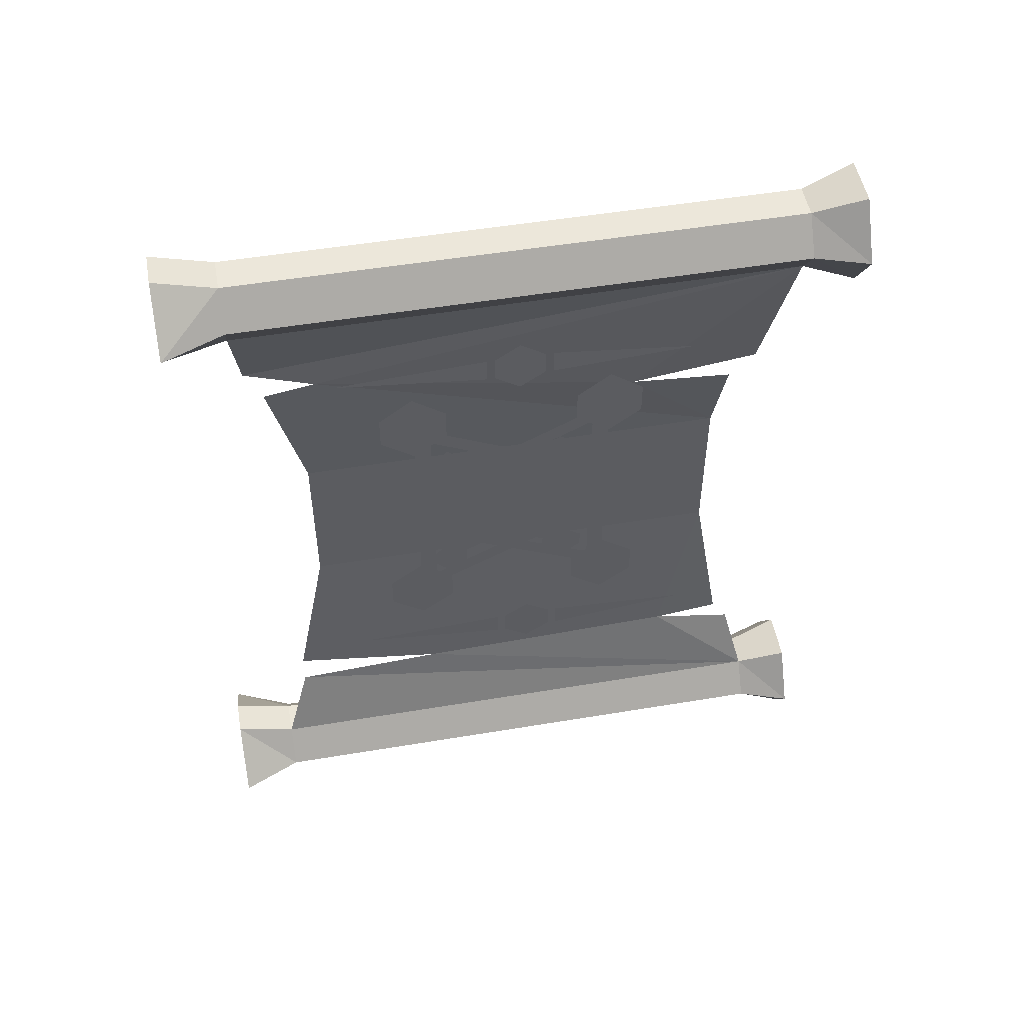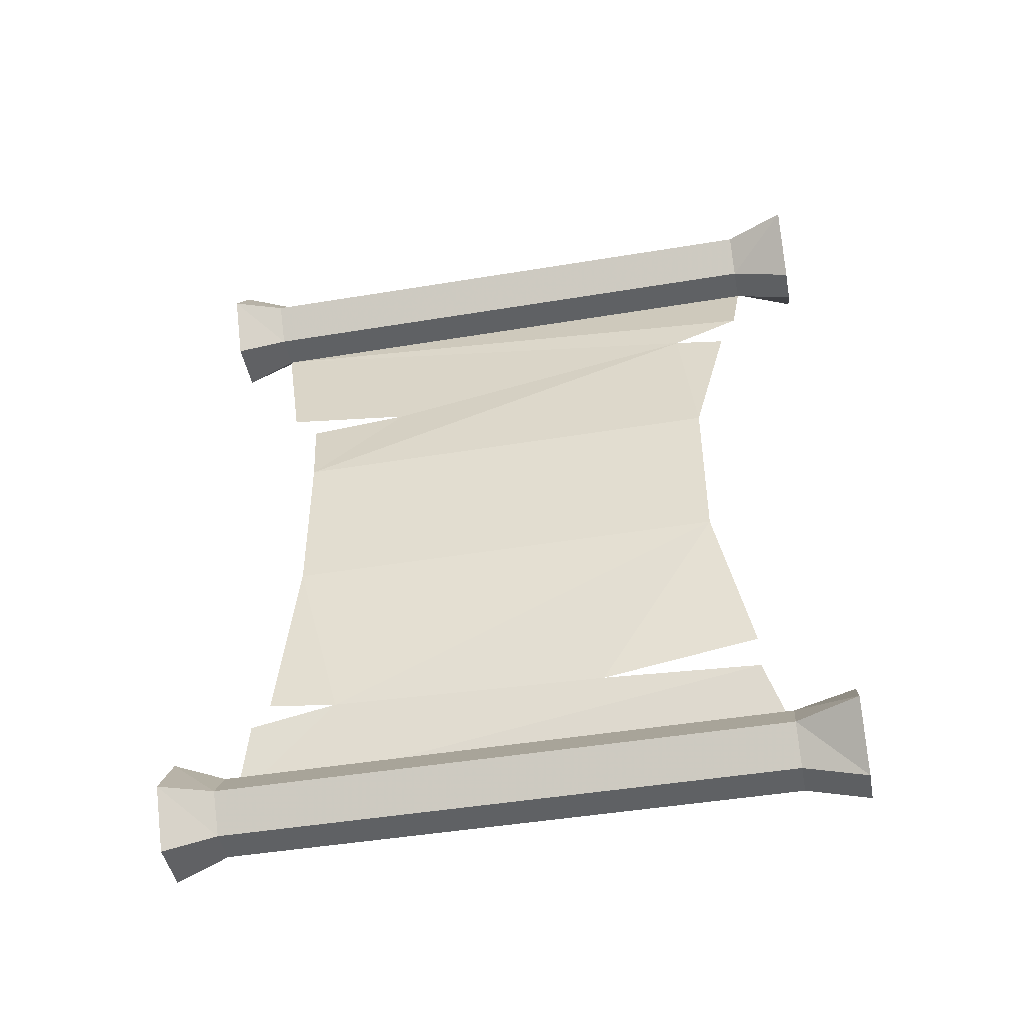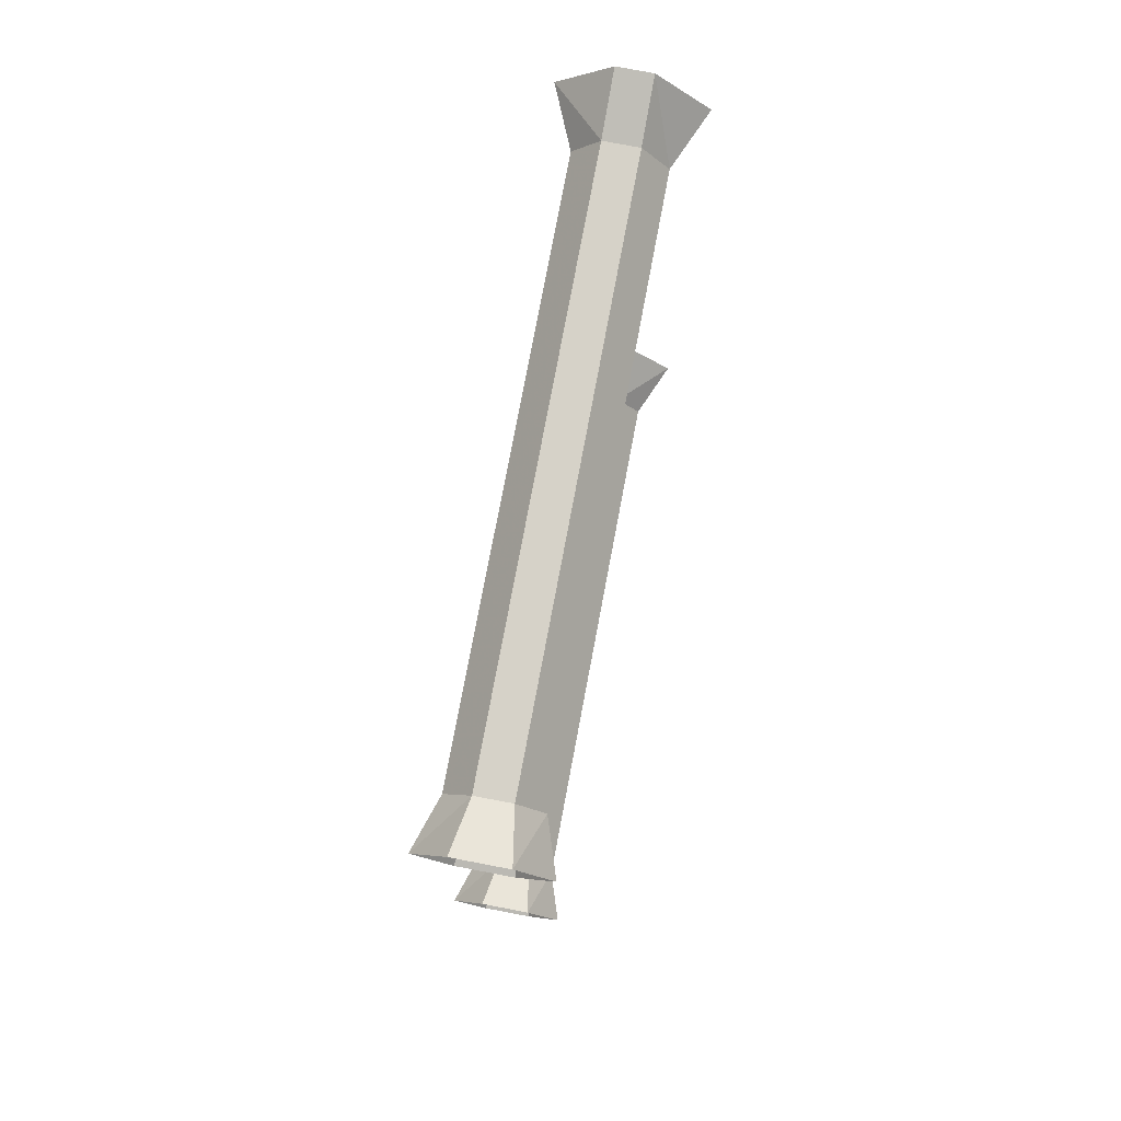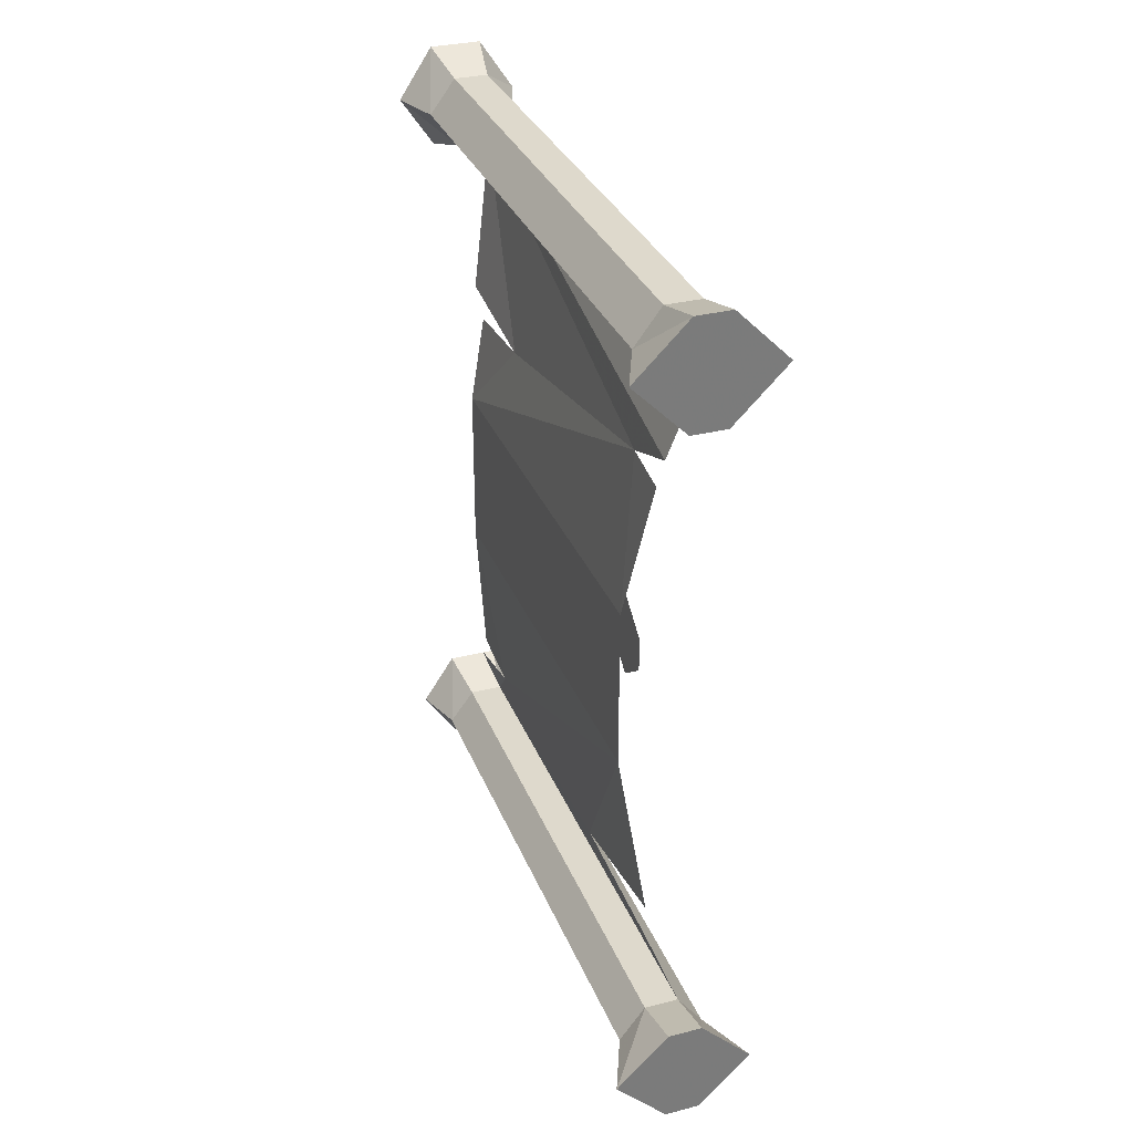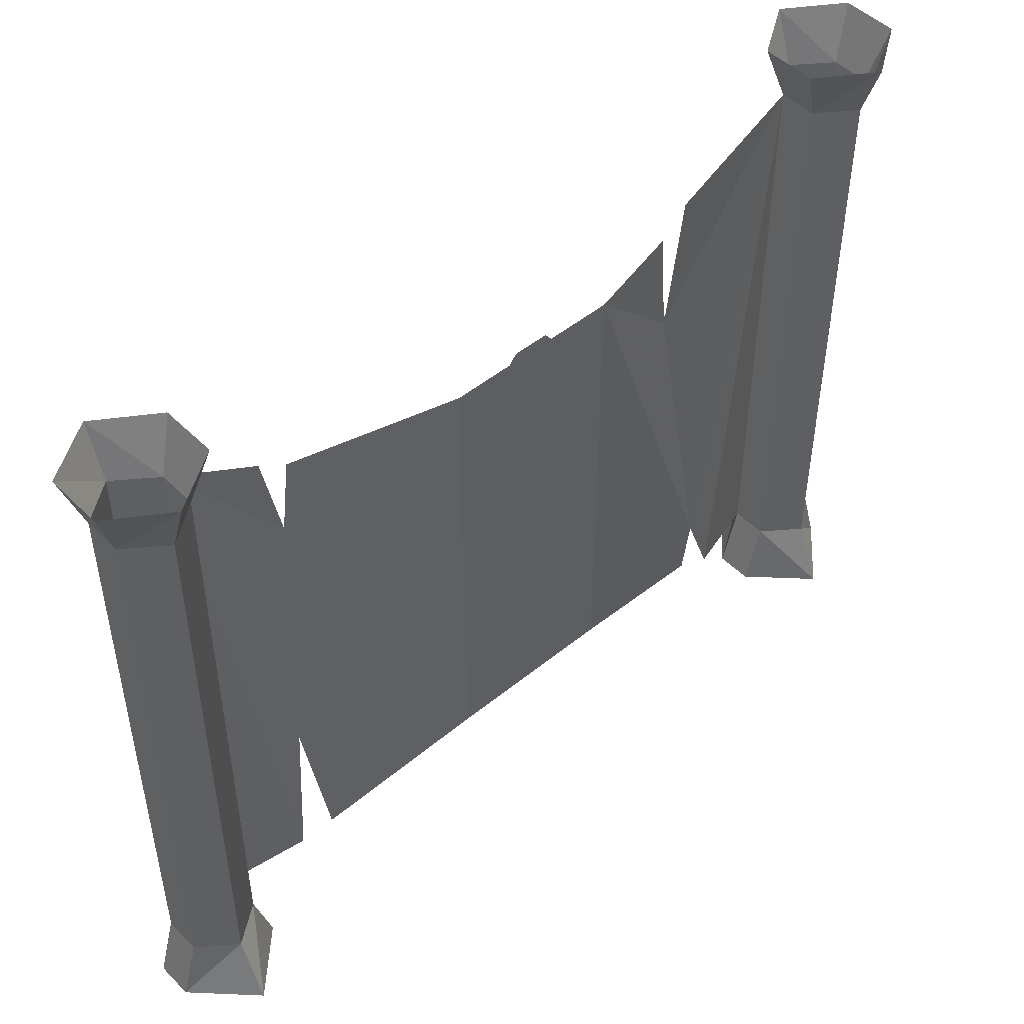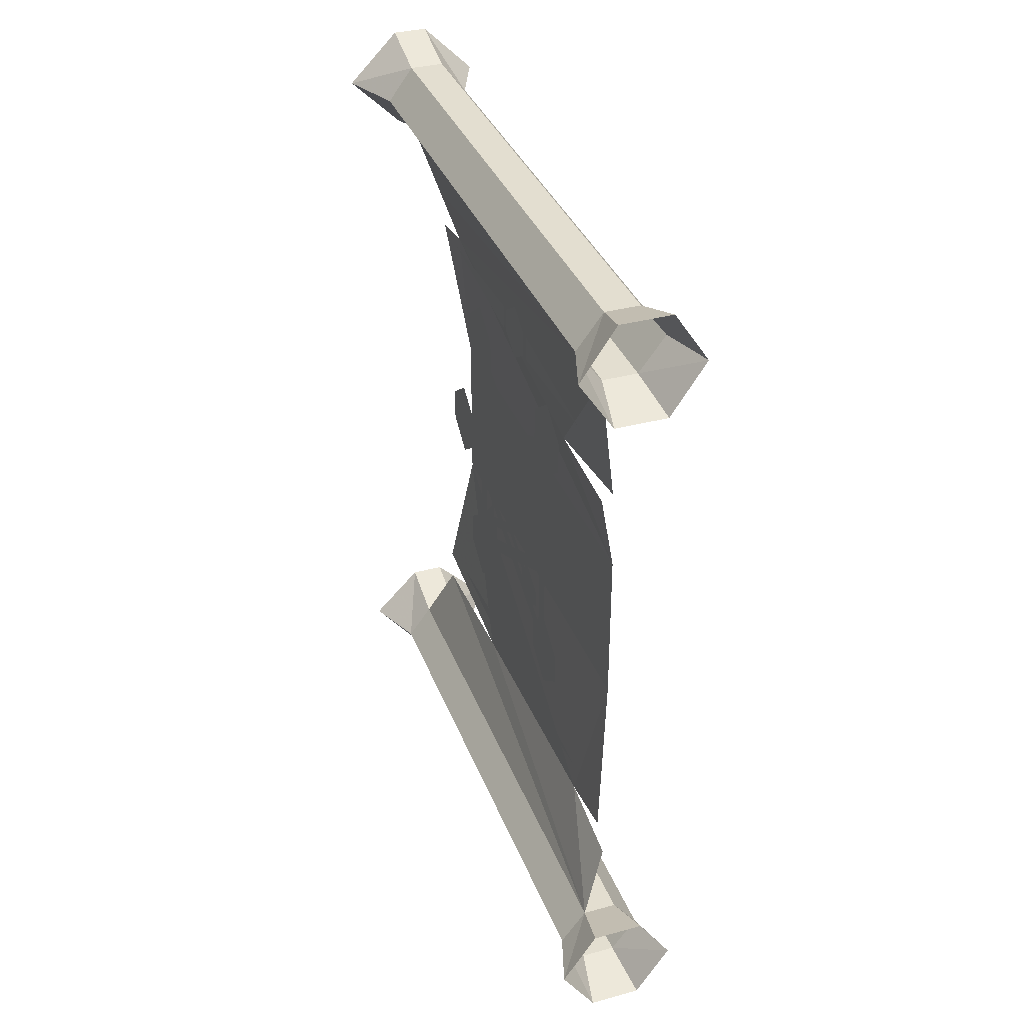
<metadata>
{"format":"obj","ext":"obj","renderer":"f3d","projection":"perspective","resolution":1024,"background":"white","views":[{"elev":51.3,"azim":79.7,"up":"+Z"},{"elev":-45.8,"azim":-79.2,"up":"+Z"},{"elev":78.0,"azim":-169.3,"up":"+Z"},{"elev":32.1,"azim":-19.6,"up":"+Z"},{"elev":48.5,"azim":-132.3,"up":"+Y"},{"elev":35.8,"azim":160.4,"up":"+Z"}]}
</metadata>
<code>
v -0.4297 -1.469 0.01562
v -0.4297 -1.5 0.01562
v -0.4297 -1.25 -0.1094
v -0.4297 -1.266 -0.08594
v -0.4297 -1.25 0.1406
v -0.4297 -1.266 0.1172
v -0.4297 -1.367 0.1953
v -0.4297 -1.367 0.2188
v -0.4297 -1.508 0.2109
v -0.4297 -1.523 0.03125
v -0.4297 -1.523 0
v -0.4297 -1.492 -0.02344
v -0.4297 -1.461 0
v -0.4297 -1.461 0.03125
v -0.4297 -1.492 0.05469
v -0.4297 -1.281 -0.09375
v -0.4297 -1.281 -0.125
v -0.4297 -1.25 -0.1484
v -0.4297 -1.219 -0.125
v -0.4297 -1.219 -0.09375
v -0.4297 -1.25 -0.07031
v -0.4297 -1.281 0.1562
v -0.4297 -1.281 0.125
v -0.4297 -1.25 0.1016
v -0.4297 -1.219 0.125
v -0.4297 -1.219 0.1562
v -0.4297 -1.25 0.1797
v -0.4297 -1.219 0.01562
v -0.4297 -1.188 0.01562
v -0.4297 -1.438 0.1406
v -0.4297 -1.422 0.1172
v -0.4297 -1.438 -0.1094
v -0.4297 -1.422 -0.08594
v -0.4297 -1.164 0
v -0.4297 -1.164 0.03125
v -0.4297 -1.195 0.05469
v -0.4297 -1.227 0.03125
v -0.4297 -1.227 0
v -0.4297 -1.195 -0.02344
v -0.4297 -1.406 0.125
v -0.4297 -1.406 0.1562
v -0.4297 -1.438 0.1797
v -0.4297 -1.469 0.1562
v -0.4297 -1.469 0.125
v -0.4297 -1.438 0.1016
v -0.4297 -1.406 -0.125
v -0.4297 -1.406 -0.09375
v -0.4297 -1.438 -0.07031
v -0.4297 -1.469 -0.09375
v -0.4297 -1.469 -0.125
v -0.4297 -1.438 -0.1484
v -0.3672 -1.648 -0.3438
v -0.4141 -1.648 -0.2969
v -0.4453 -1.648 -0.2969
v -0.4922 -1.648 -0.3438
v -0.4453 -1.648 -0.3906
v -0.4141 -1.648 -0.3906
v -0.4141 -1.594 -0.375
v -0.3906 -1.594 -0.3438
v -0.4141 -1.594 -0.3125
v -0.4453 -1.594 -0.3125
v -0.4688 -1.594 -0.3438
v -0.4453 -1.594 -0.375
v -0.4453 -1.086 -0.375
v -0.4141 -1.086 -0.375
v -0.3906 -1.086 -0.3438
v -0.4141 -1.086 -0.3125
v -0.4453 -1.086 -0.3125
v -0.4688 -1.086 -0.3438
v -0.4844 -1.039 -0.3438
v -0.4531 -1.039 -0.3906
v -0.4062 -1.039 -0.3906
v -0.375 -1.039 -0.3438
v -0.4062 -1.039 -0.2969
v -0.4531 -1.039 -0.2969
v -0.4375 -1.57 -0.25
v -0.4375 -1.43 -0.2422
v -0.4375 -1.18 -0.2344
v -0.4531 -1.539 -0.07812
v -0.4375 -1.57 -0.2188
v -0.4375 -1.102 -0.25
v -0.4375 -1.117 -0.2266
v -0.4531 -1.141 -0.07812
v -0.4531 -1.539 0.07031
v -0.4531 -1.141 0.07031
v -0.4375 -1.523 0.2109
v -0.4375 -1.57 0.2031
v -0.4141 -1.594 0.3047
v -0.4375 -1.586 0.2344
v -0.4141 -1.086 0.3047
v -0.3906 -1.594 0.3359
v -0.4141 -1.648 0.2891
v -0.4453 -1.648 0.2891
v -0.4453 -1.594 0.3047
v -0.4453 -1.086 0.3047
v -0.4531 -1.039 0.2891
v -0.4062 -1.039 0.2891
v -0.3906 -1.086 0.3359
v -0.4141 -1.594 0.3672
v -0.3672 -1.648 0.3359
v -0.4141 -1.648 0.3828
v -0.4922 -1.648 0.3359
v -0.4688 -1.594 0.3359
v -0.4688 -1.086 0.3359
v -0.4844 -1.039 0.3359
v -0.4375 -1.227 0.1562
v -0.4375 -1.109 0.1719
v -0.4375 -1.133 0.1484
v -0.4453 -1.648 0.3828
v -0.4453 -1.594 0.3672
v -0.4453 -1.086 0.3672
v -0.4531 -1.039 0.3828
v -0.4141 -1.086 0.3672
v -0.4062 -1.039 0.3828
v -0.375 -1.039 0.3359
v -0.4297 -1.312 0.1953
v -0.4297 -1.312 0.2188
v -0.4297 -1.336 0.2344
v -0.4297 -1.359 0.2188
v -0.4297 -1.359 0.1953
v -0.4297 -1.336 0.1797
v -0.4297 -1.359 -0.2031
v -0.4297 -1.359 -0.1797
v -0.4297 -1.5 -0.1875
v -0.4297 -1.305 -0.2031
v -0.4297 -1.305 -0.1797
v -0.4297 -1.328 -0.1641
v -0.4297 -1.352 -0.1797
v -0.4297 -1.352 -0.2031
v -0.4297 -1.328 -0.2188
v -0.4297 -1.297 -0.1797
v -0.4297 -1.297 -0.2031
v -0.4297 -1.164 -0.1875
v -0.4297 -1.305 0.2188
v -0.4297 -1.305 0.1953
v -0.4297 -1.172 0.2031
v -0.4297 -1.273 0.01562
v -0.4297 -1.25 0.01562
v -0.4297 -1.406 0.07812
v -0.4297 -1.398 0.07031
v -0.4297 -1.406 -0.0625
v -0.4297 -1.398 -0.04688
v -0.4297 -1.234 0
v -0.4297 -1.234 0.03125
v -0.4297 -1.258 0.04688
v -0.4297 -1.281 0.03125
v -0.4297 -1.281 0
v -0.4297 -1.258 -0.007812
v -0.4297 -1.391 -0.07031
v -0.4297 -1.391 -0.05469
v -0.4297 -1.406 -0.03906
v -0.4297 -1.422 -0.05469
v -0.4297 -1.422 -0.07031
v -0.4297 -1.406 -0.08594
v -0.4297 -1.422 0.01562
v -0.4297 -1.438 0.01562
v -0.4297 -1.297 -0.0625
v -0.4297 -1.305 -0.04688
v -0.4297 -1.297 0.07812
v -0.4297 -1.305 0.07031
v -0.4297 -1.453 0.02344
v -0.4297 -1.453 0
v -0.4297 -1.438 -0.007812
v -0.4297 -1.414 0
v -0.4297 -1.414 0.02344
v -0.4297 -1.438 0.03906
v -0.4297 -1.312 -0.05469
v -0.4297 -1.312 -0.07031
v -0.4297 -1.297 -0.08594
v -0.4297 -1.273 -0.07031
v -0.4297 -1.273 -0.05469
v -0.4297 -1.297 -0.03906
v -0.4297 -1.312 0.08594
v -0.4297 -1.312 0.07031
v -0.4297 -1.297 0.05469
v -0.4297 -1.273 0.07031
v -0.4297 -1.273 0.08594
v -0.4297 -1.297 0.1016
v -0.4297 -1.391 0.07031
v -0.4297 -1.391 0.08594
v -0.4297 -1.406 0.1016
v -0.4297 -1.422 0.08594
v -0.4297 -1.422 0.07031
v -0.4297 -1.406 0.05469
f 1 2 3
f 1 3 4
f 4 3 5
f 4 5 6
f 6 5 2
f 6 2 1
f 7 8 9
f 10 11 12
f 10 12 13
f 10 13 14
f 10 14 15
f 16 17 18
f 16 18 19
f 16 19 20
f 16 20 21
f 22 23 24
f 22 24 25
f 22 25 26
f 22 26 27
f 28 29 30
f 28 30 31
f 31 30 32
f 31 32 33
f 33 32 29
f 33 29 28
f 34 35 36
f 34 36 37
f 34 37 38
f 34 38 39
f 40 41 42
f 40 42 43
f 40 43 44
f 40 44 45
f 46 47 48
f 46 48 49
f 46 49 50
f 46 50 51
f 52 53 54
f 52 54 55
f 52 55 56
f 52 56 57
f 52 57 58
f 52 58 59
f 52 59 53
f 53 59 60
f 53 60 54
f 54 60 61
f 54 61 55
f 55 61 62
f 55 62 56
f 56 62 63
f 56 63 57
f 57 63 58
f 58 63 64
f 58 64 65
f 58 65 59
f 59 65 66
f 59 66 60
f 60 66 67
f 60 67 61
f 61 67 68
f 61 68 62
f 62 68 69
f 62 69 63
f 63 69 64
f 64 69 70
f 64 70 71
f 64 71 65
f 65 71 72
f 65 72 66
f 66 72 73
f 66 73 67
f 67 73 74
f 67 74 68
f 68 74 75
f 68 75 69
f 69 75 70
f 67 76 60
f 76 67 77
f 77 67 78
f 77 78 79
f 77 79 80
f 67 81 78
f 78 82 83
f 78 83 79
f 79 83 84
f 84 83 85
f 84 85 86
f 84 86 87
f 88 89 90
f 88 90 91
f 88 91 92
f 88 92 93
f 88 93 94
f 88 94 95
f 88 95 90
f 90 95 96
f 90 96 97
f 90 97 98
f 90 98 91
f 91 98 99
f 91 99 100
f 91 100 92
f 92 100 101
f 92 101 93
f 93 101 102
f 93 102 94
f 94 102 103
f 94 103 104
f 94 104 95
f 95 104 105
f 95 105 96
f 90 89 86
f 90 86 106
f 90 106 107
f 85 108 106
f 85 106 86
f 101 109 102
f 102 109 103
f 103 109 110
f 103 110 111
f 103 111 104
f 104 111 112
f 104 112 105
f 101 110 109
f 110 101 99
f 110 99 113
f 110 113 111
f 111 113 114
f 111 114 112
f 100 99 101
f 99 98 113
f 113 98 115
f 113 115 114
f 98 97 115
f 116 117 118
f 116 118 119
f 116 119 120
f 116 120 121
f 122 123 124
f 125 126 127
f 125 127 128
f 125 128 129
f 125 129 130
f 131 132 133
f 134 135 136
f 137 138 139
f 137 139 140
f 140 139 141
f 140 141 142
f 142 141 138
f 142 138 137
f 143 144 145
f 143 145 146
f 143 146 147
f 143 147 148
f 149 150 151
f 149 151 152
f 149 152 153
f 149 153 154
f 155 156 157
f 155 157 158
f 158 157 159
f 158 159 160
f 160 159 156
f 160 156 155
f 161 162 163
f 161 163 164
f 161 164 165
f 161 165 166
f 167 168 169
f 167 169 170
f 167 170 171
f 167 171 172
f 173 174 175
f 173 175 176
f 173 176 177
f 173 177 178
f 179 180 181
f 179 181 182
f 179 182 183
f 179 183 184

</code>
